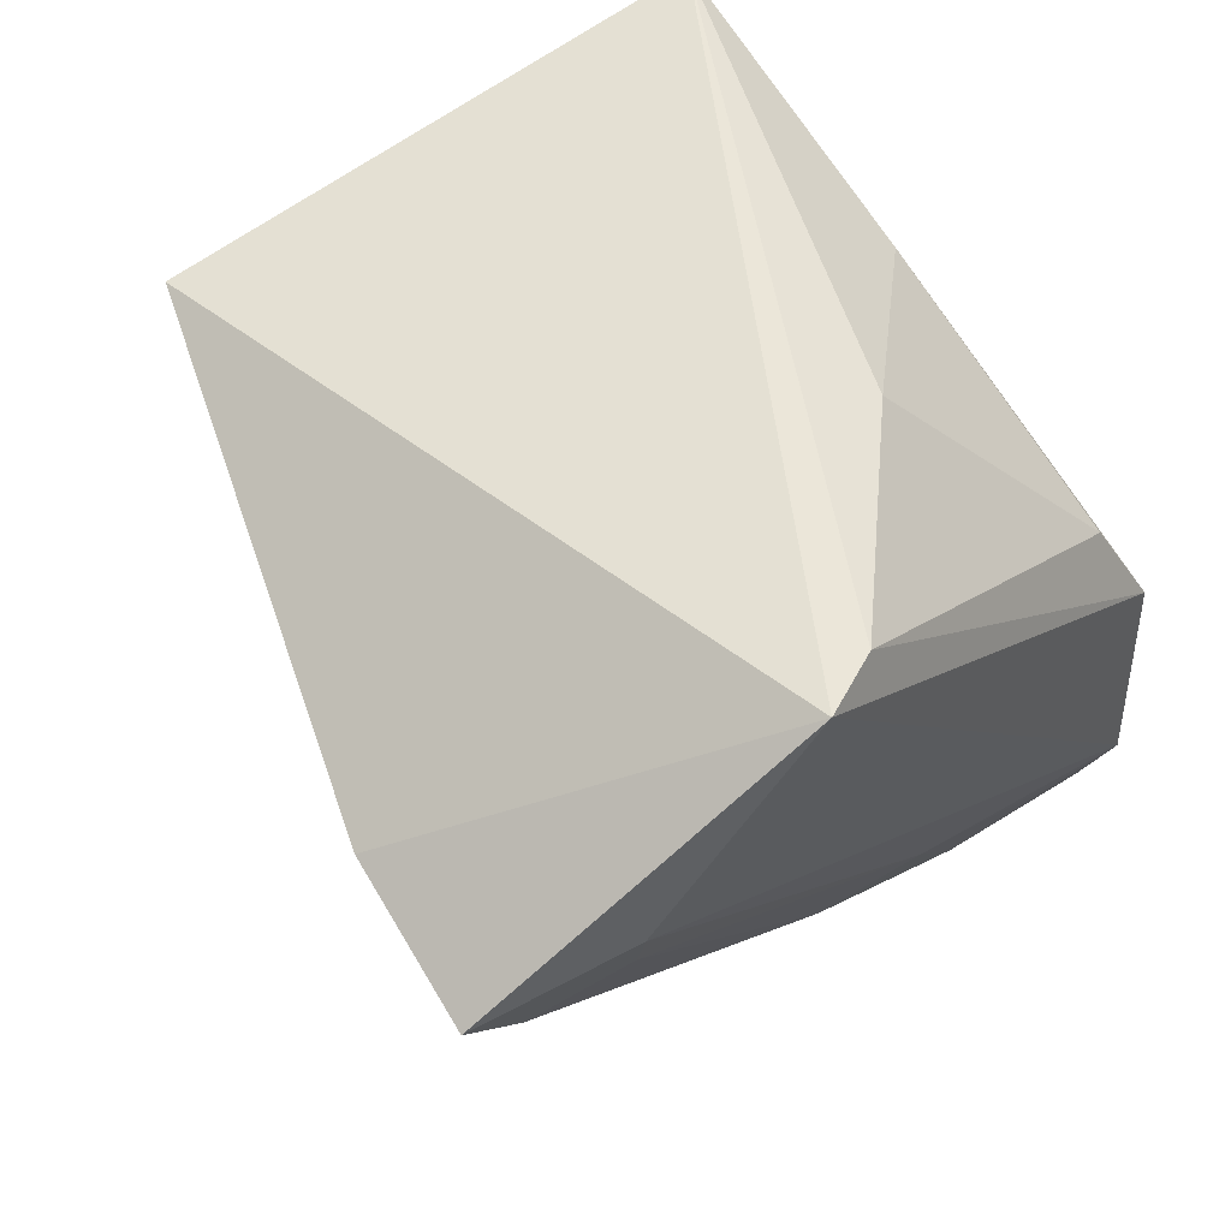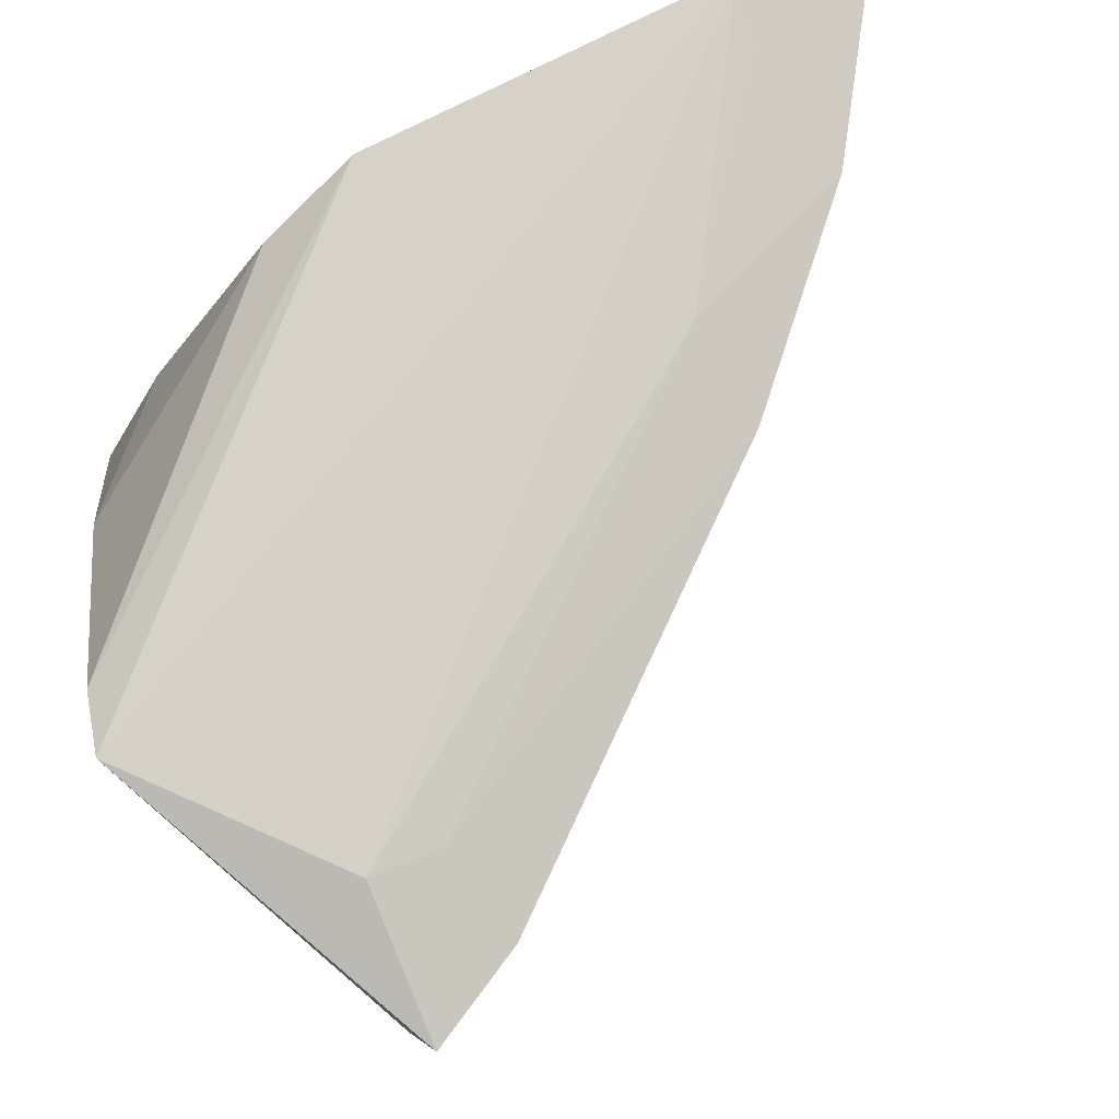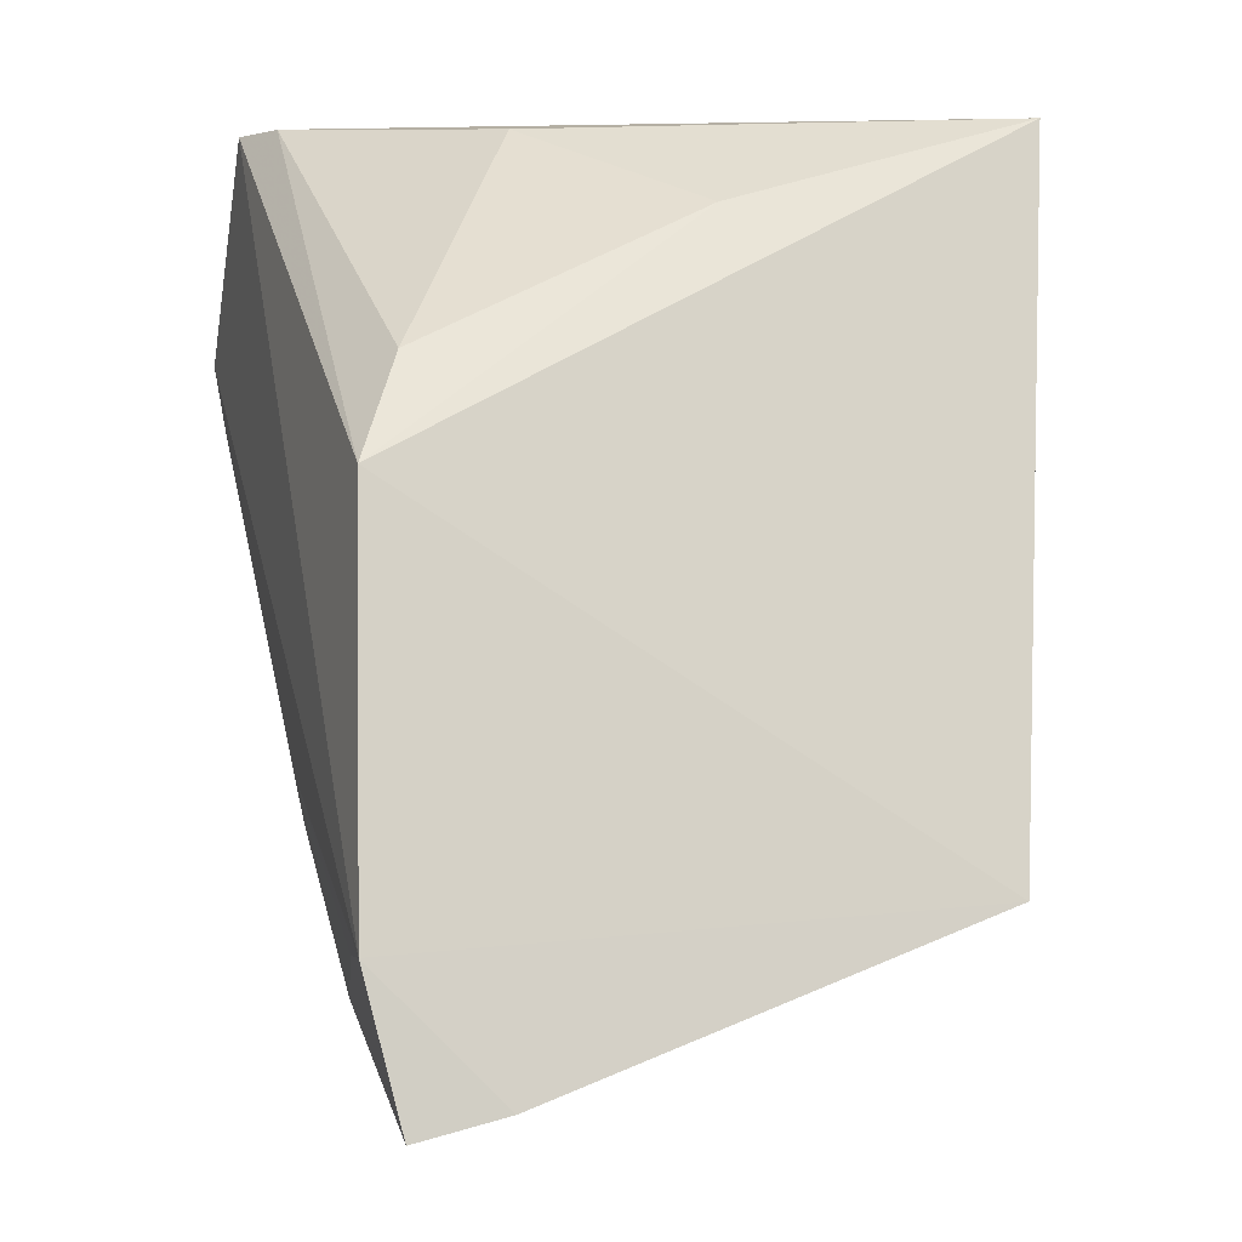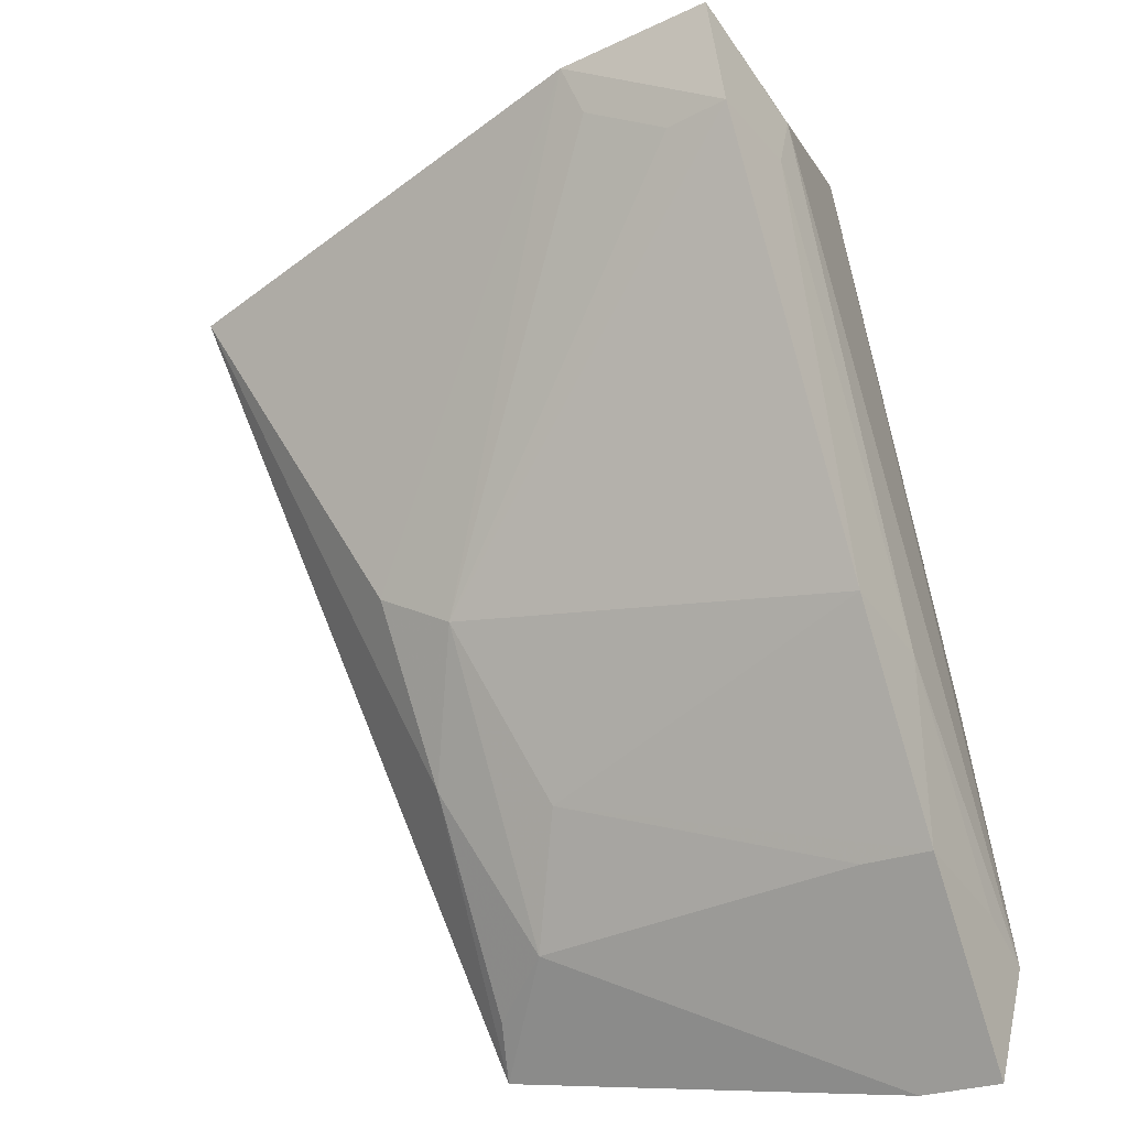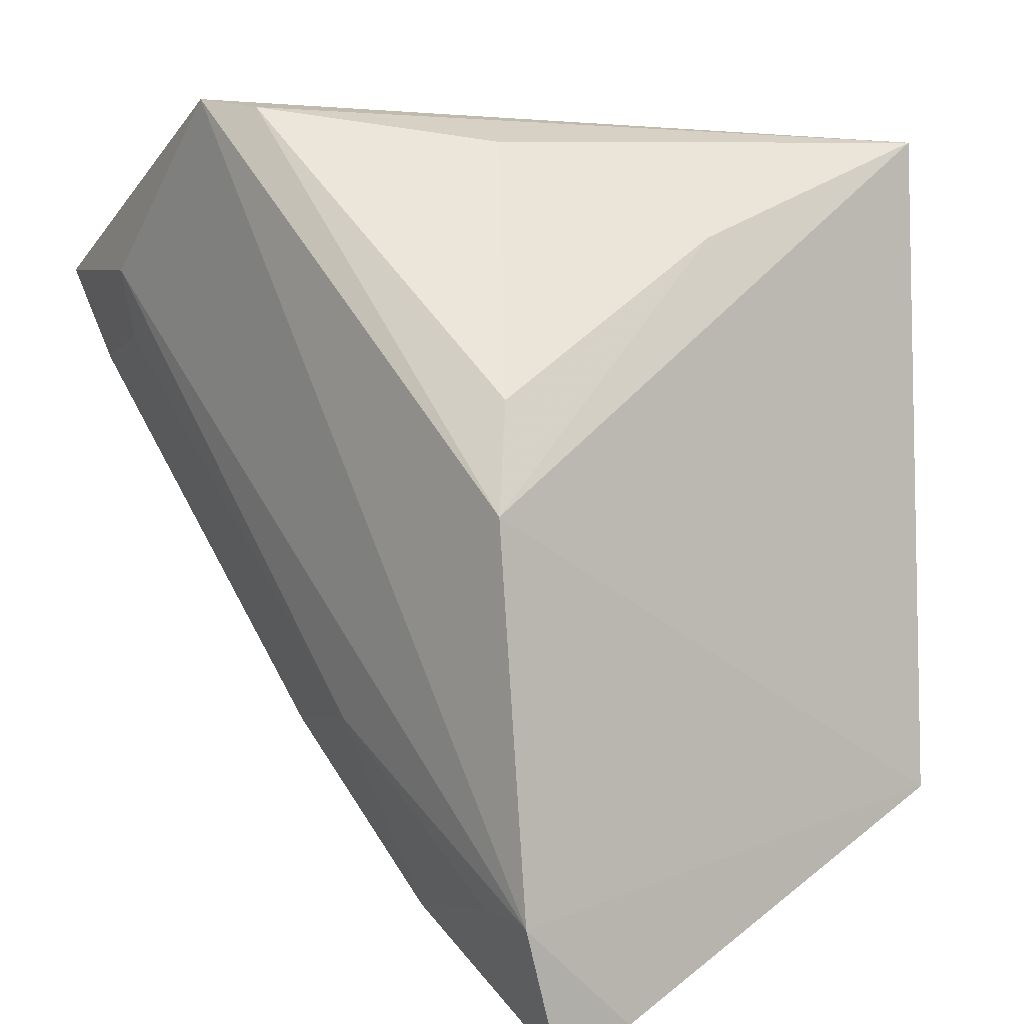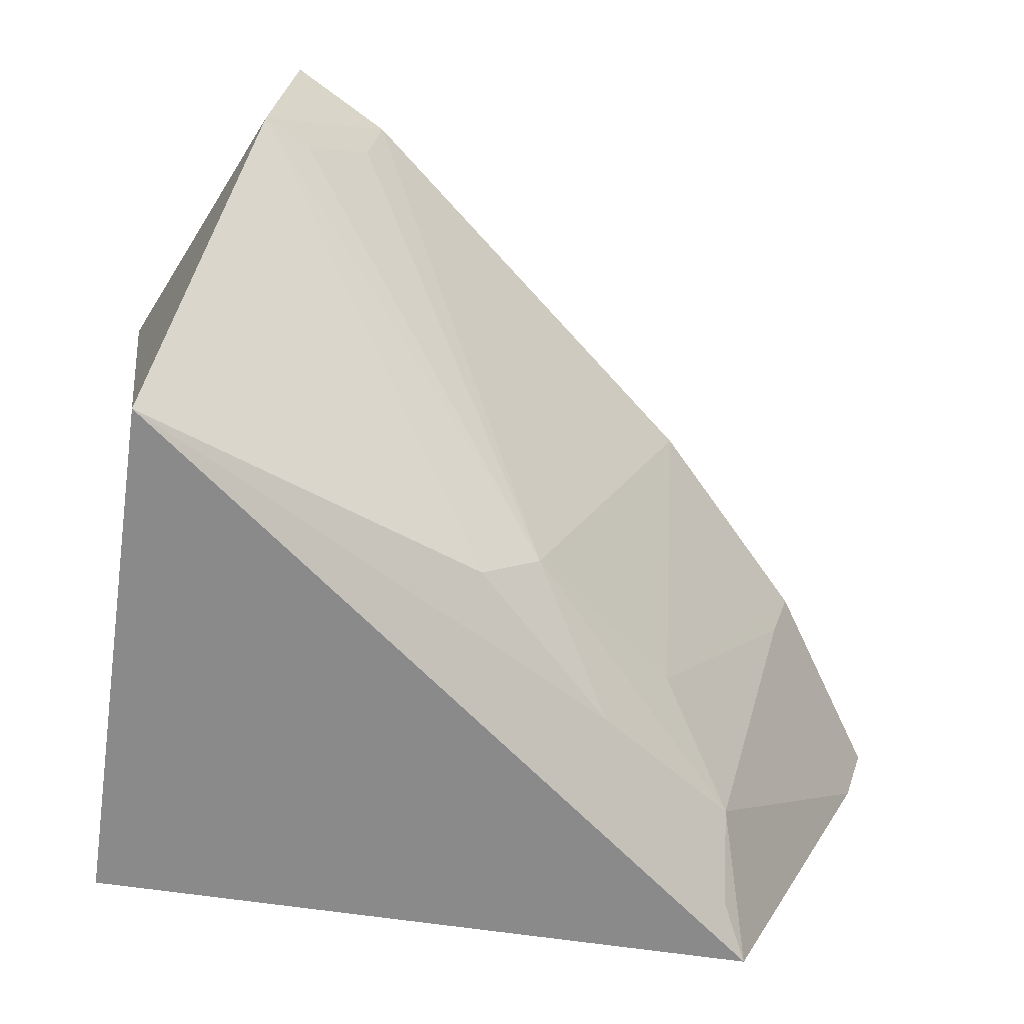
<metadata>
{"format":"obj","ext":"obj","renderer":"f3d","projection":"perspective","resolution":1024,"background":"white","views":[{"elev":62.7,"azim":-41.3,"up":"+Y"},{"elev":79.2,"azim":-109.9,"up":"+Z"},{"elev":-7.1,"azim":72.5,"up":"+Y"},{"elev":-55.8,"azim":-70.5,"up":"+Y"},{"elev":8.8,"azim":48.6,"up":"+Y"},{"elev":-71.4,"azim":-92.9,"up":"+Z"}]}
</metadata>
<code>
v -0.2314 -0.4405 0.1507
v -0.2273 -0.4025 0.04758
v -0.2496 -0.2831 0.09305
v -0.3317 -0.2549 0.1613
v -0.3994 -0.2937 0.1514
v -0.2412 -0.3335 0.1572
v -0.3114 -0.3538 0.06434
v -0.3674 -0.2923 0.1592
v -0.3542 -0.2734 0.01951
v -0.2819 -0.2638 0.1214
v -0.2324 -0.412 0.1582
v -0.2464 -0.264 0.0339
v -0.2551 -0.3978 0.06434
v -0.3134 -0.3865 0.1507
v -0.3936 -0.2889 0.118
v -0.2814 -0.3692 0.05086
v -0.2489 -0.3125 0.1489
v -0.229 -0.436 0.1338
v -0.3187 -0.2566 0.1564
v -0.2731 -0.4183 0.1507
v -0.2917 -0.3818 0.156
v -0.3865 -0.3134 0.1507
v -0.3138 -0.3414 0.04912
v -0.2398 -0.3976 0.05054
v -0.2808 -0.3837 0.07645
v -0.3668 -0.307 0.1566
v -0.2472 -0.4115 0.1562
v -0.3868 -0.2985 0.1207
v -0.2709 -0.4143 0.1361
v -0.3833 -0.3108 0.1372
f 8 4 5
f 11 2 6
f 11 6 4
f 11 4 8
f 12 6 2
f 12 3 6
f 12 2 9
f 12 10 3
f 12 9 4
f 15 5 4
f 15 4 9
f 16 9 2
f 16 13 7
f 17 6 3
f 17 3 10
f 18 11 1
f 18 2 11
f 18 13 2
f 18 1 13
f 19 12 4
f 19 10 12
f 19 17 10
f 19 4 6
f 19 6 17
f 20 13 1
f 21 11 8
f 21 14 20
f 22 8 5
f 22 5 15
f 22 7 14
f 23 15 9
f 23 7 15
f 23 16 7
f 23 9 16
f 24 16 2
f 24 2 13
f 24 13 16
f 25 20 14
f 25 14 7
f 25 7 13
f 26 21 8
f 26 14 21
f 26 22 14
f 26 8 22
f 27 21 20
f 27 11 21
f 27 20 1
f 27 1 11
f 28 22 15
f 28 15 7
f 29 25 13
f 29 13 20
f 29 20 25
f 30 28 7
f 30 7 22
f 30 22 28

</code>
